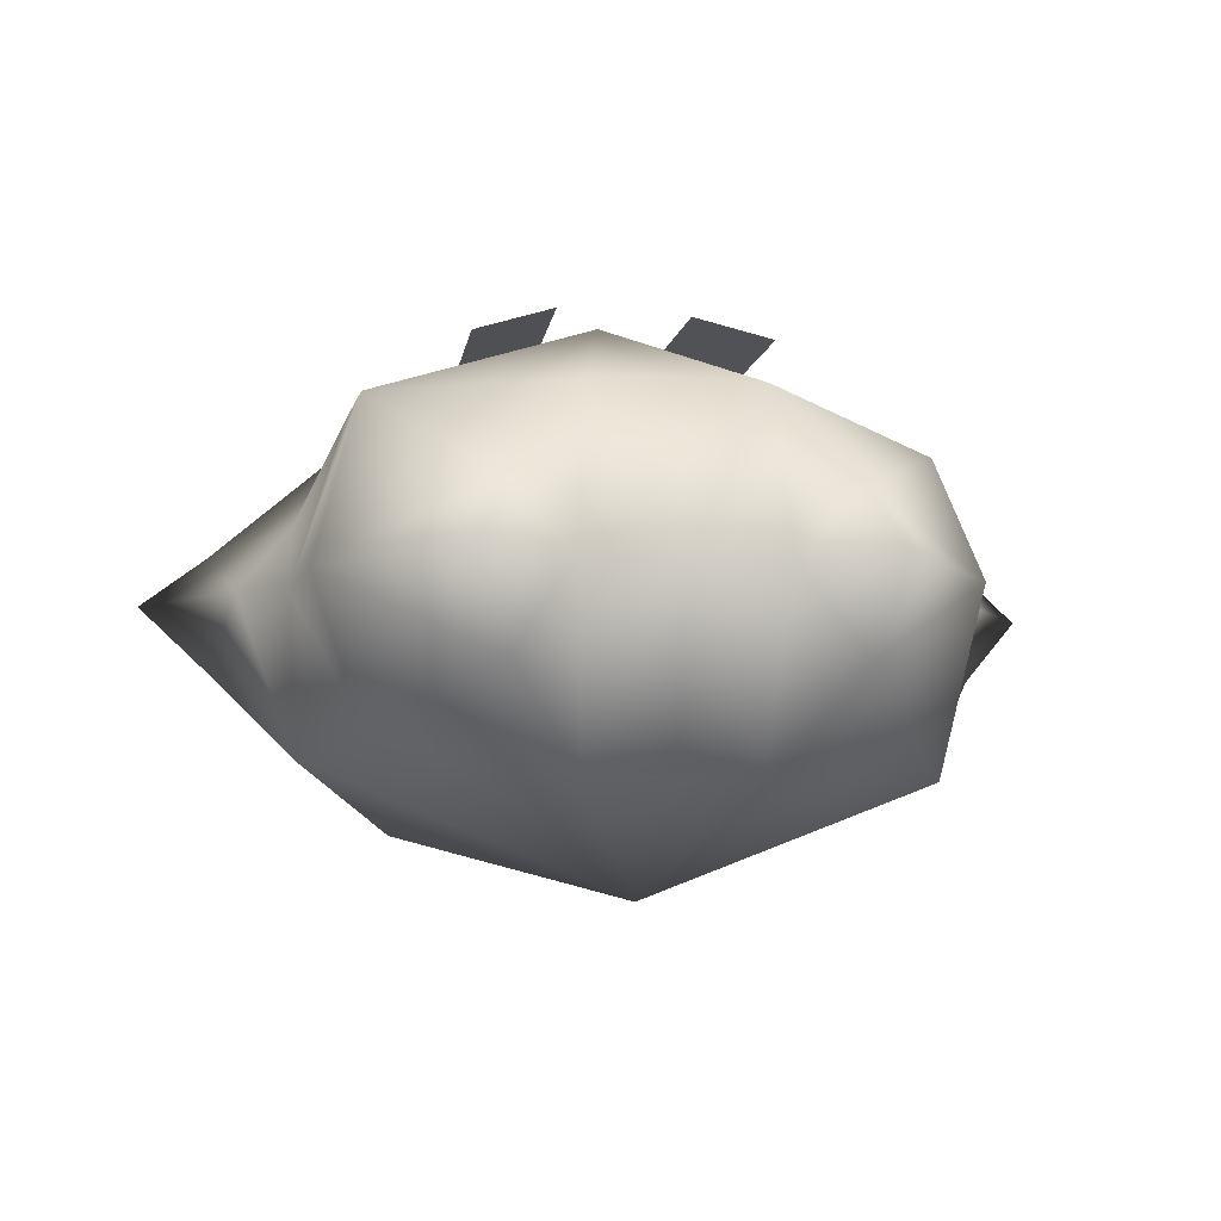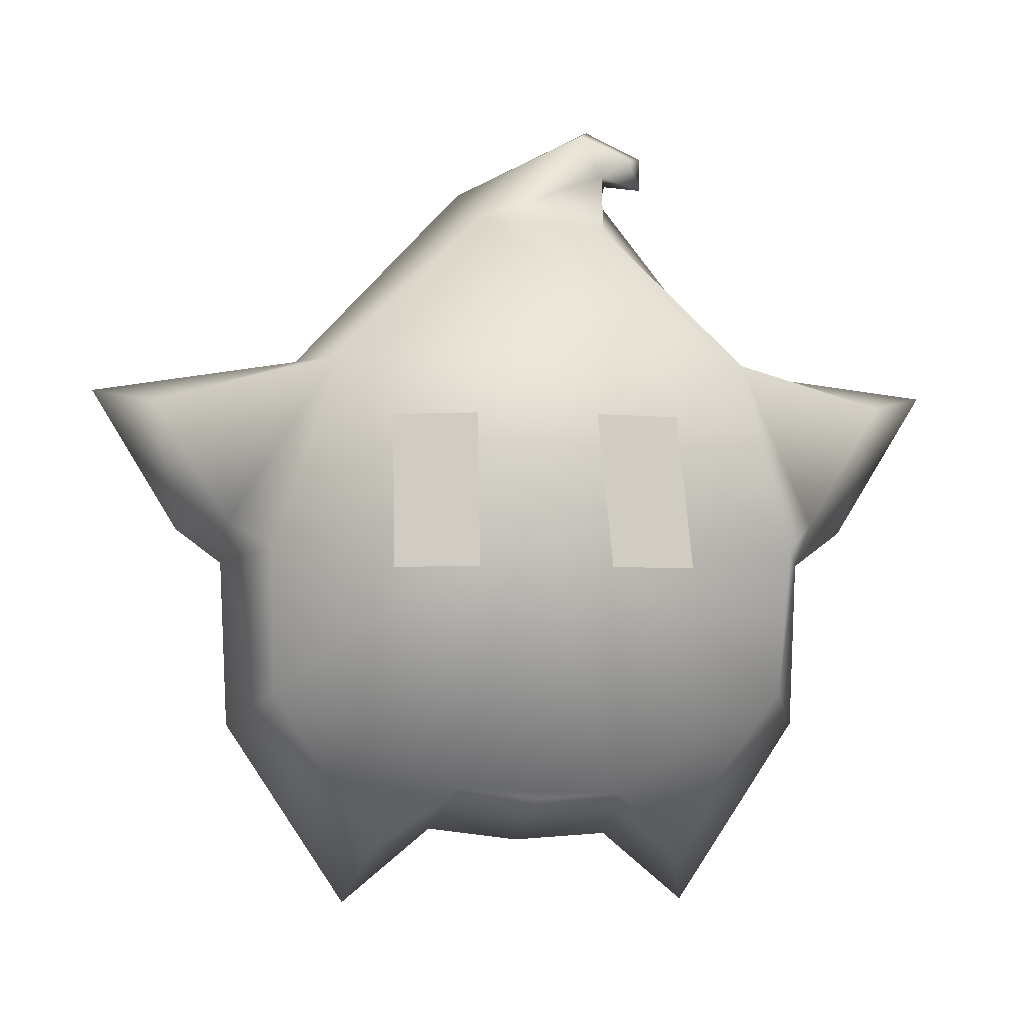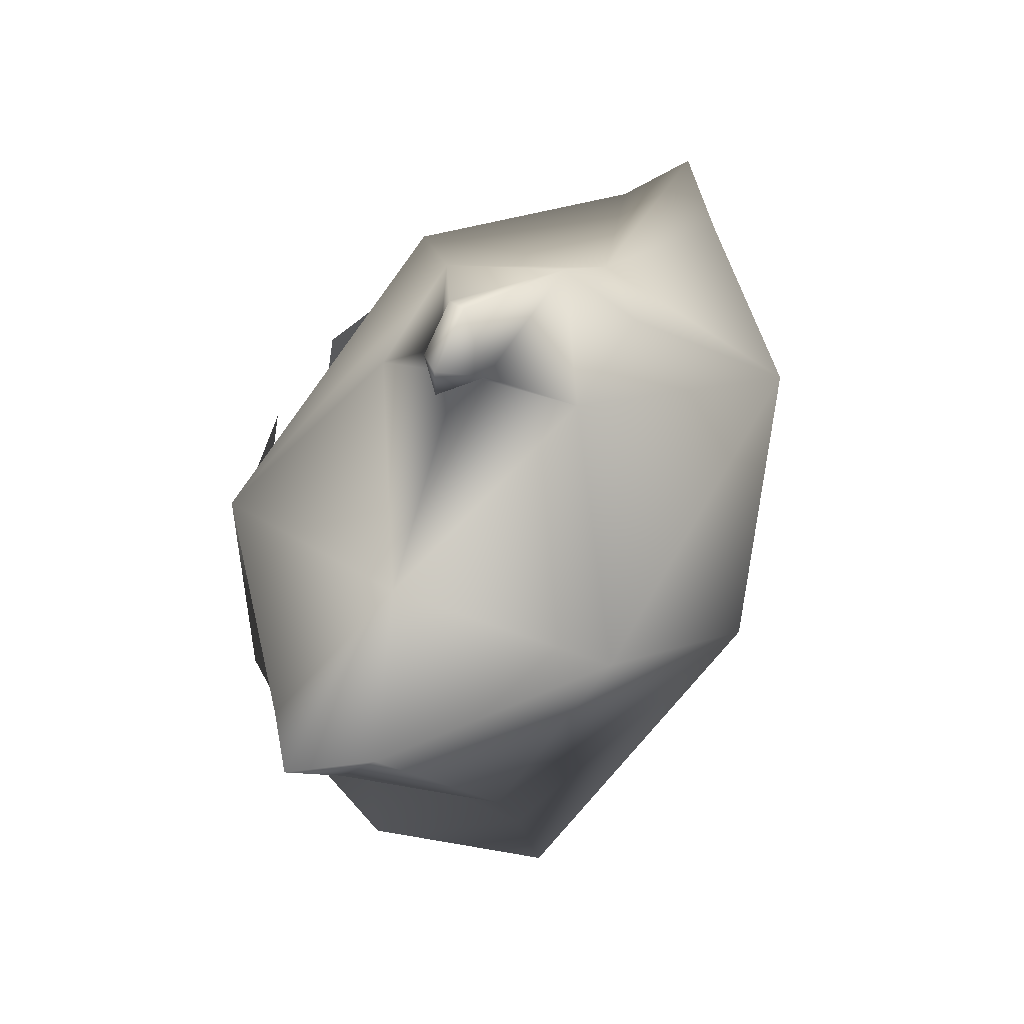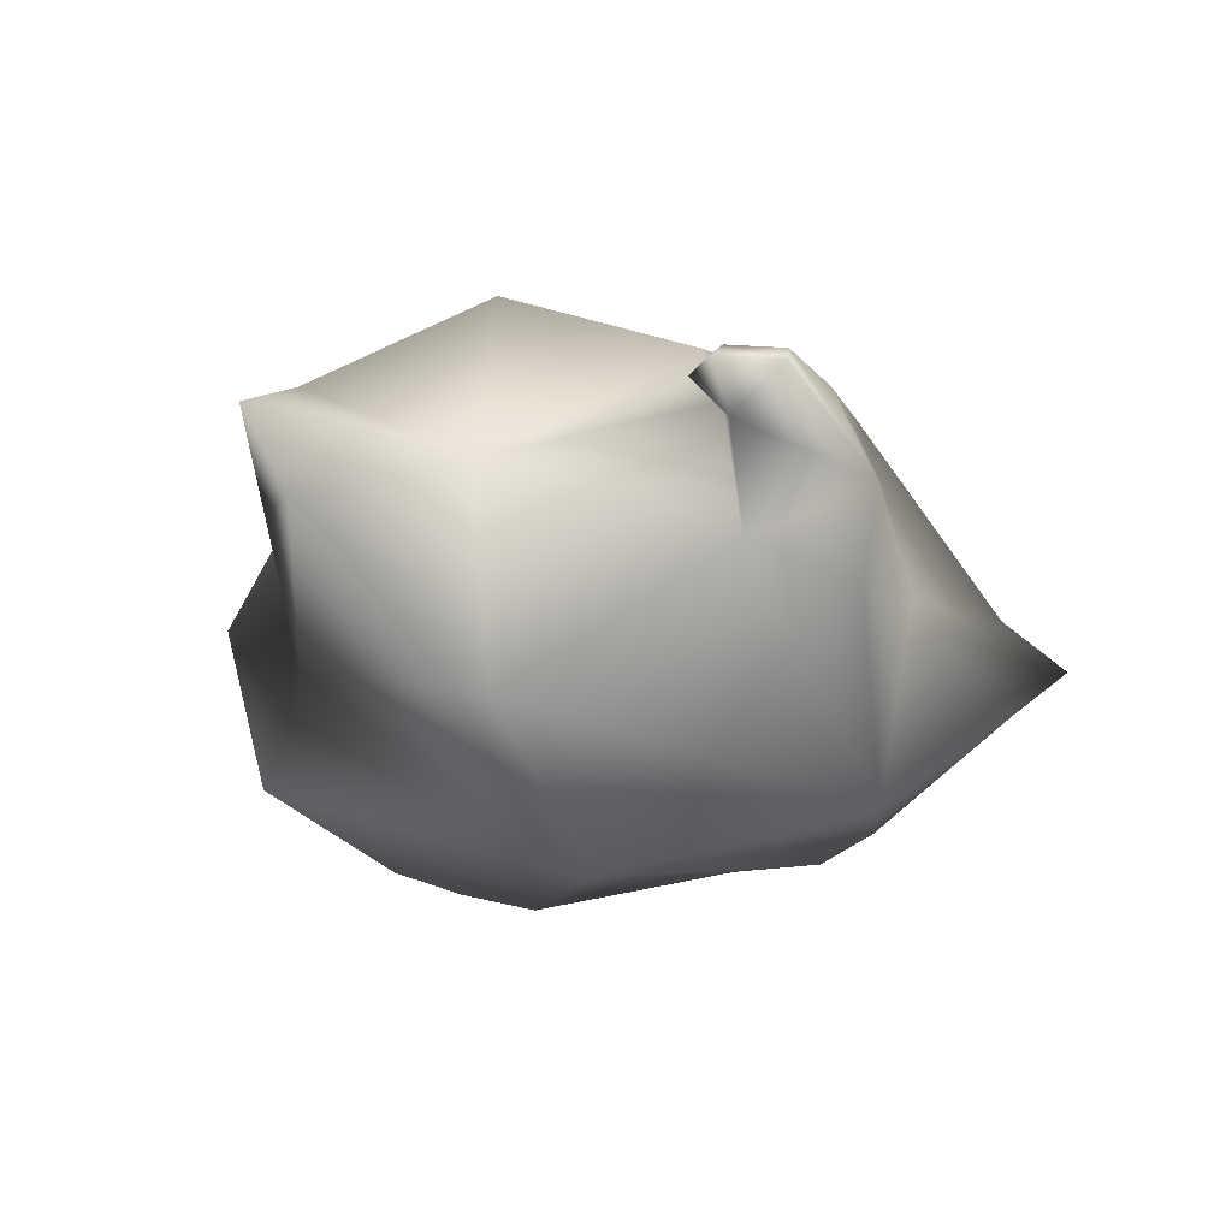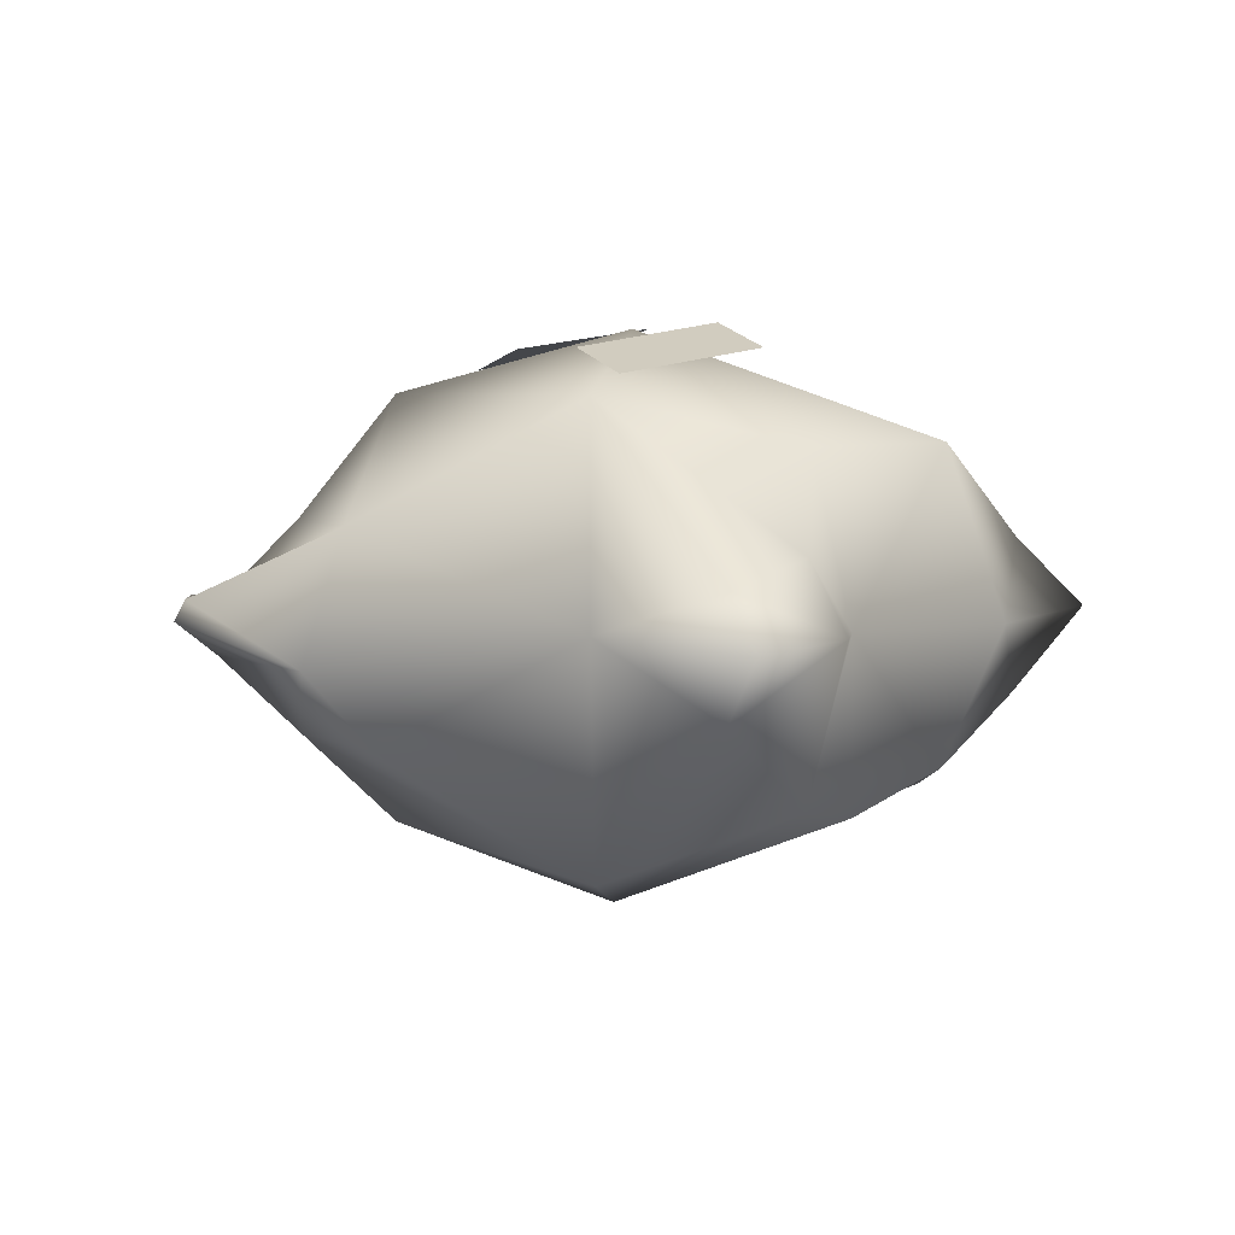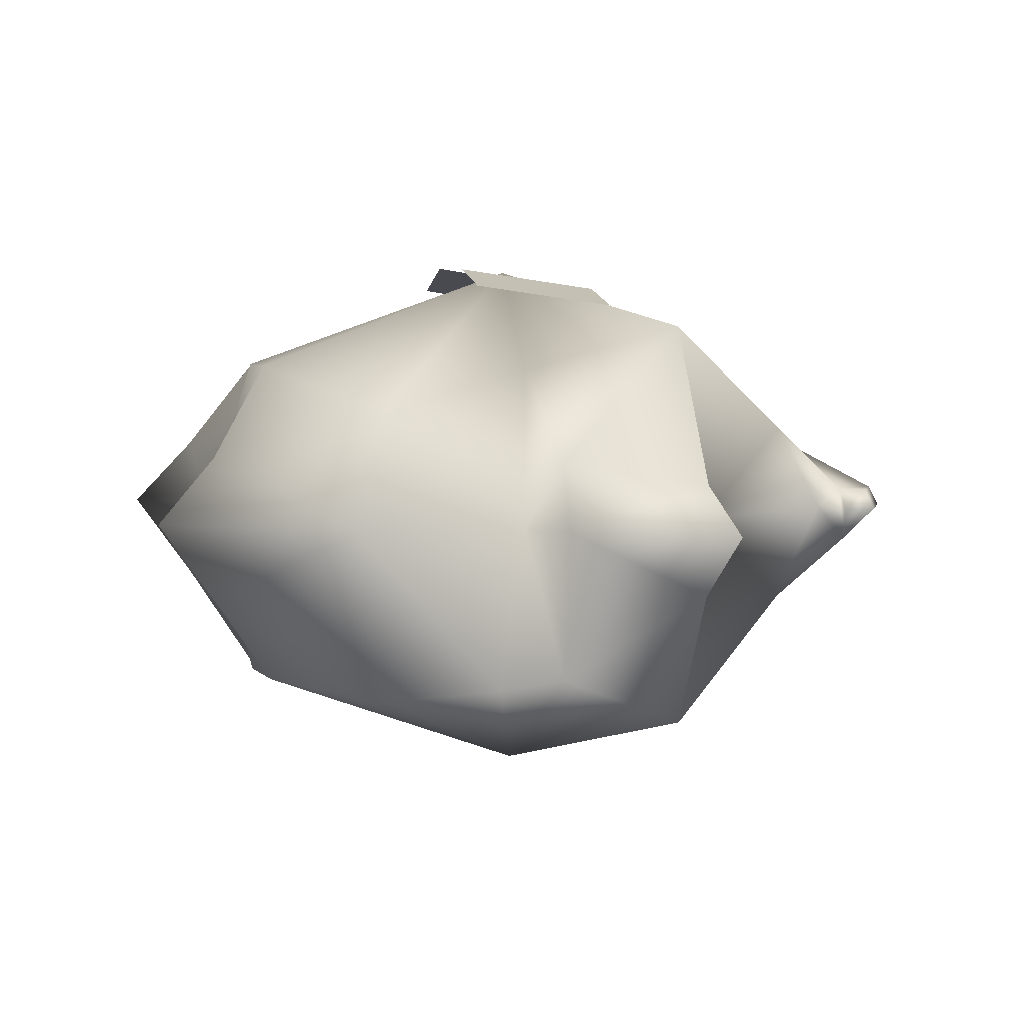
<metadata>
{"format":"obj","ext":"obj","renderer":"f3d","projection":"perspective","resolution":1024,"background":"white","views":[{"elev":-6.0,"azim":-10.3,"up":"+Z"},{"elev":-3.9,"azim":-6.9,"up":"+Y"},{"elev":54.2,"azim":117.5,"up":"+Y"},{"elev":-31.3,"azim":149.3,"up":"+Z"},{"elev":5.0,"azim":-119.3,"up":"+Z"},{"elev":4.6,"azim":77.2,"up":"+Z"}]}
</metadata>
<code>
o luma_Mesh.006
v 3.038 19.39 -0.3901
v 5.271 22.78 -0.3901
v 5.407 25.89 -0.3901
v 7.926 29.25 -0.3901
v 6.267 26.54 -0.3901
v 4.081 29.74 -0.3901
v 1.492 33.05 -0.3901
v 1.694 33.54 -1.045
v 2.299 33.35 -0.3901
v 2.299 33.97 -0.3901
v 1.232 34.48 -0.3901
v -1.279 33.29 -1.045
v -4.498 29.81 -0.3901
v -8.392 29.21 -0.3901
v -3.547 19.39 -0.3901
v -5.78 22.78 -0.3901
v -5.917 25.89 -0.3901
v -6.776 26.54 -0.3901
v -1.878 20.78 -0.3901
v 1.536 20.67 -0.3901
v -0.1889 20.55 -0.3901
v 2.642 20.48 0.8337
v 4.563 23.4 1.739
v 4.619 26.07 2.504
v 6.847 28.96 0.4657
v 5.42 26.63 0.8056
v 3.54 29.38 3.327
v 1.312 32.23 1.233
v 1.486 33.53 -0.02883
v 2.007 33.89 -0.02883
v 1.089 34.34 -0.02883
v -1.072 32.44 1.233
v -3.841 29.45 3.327
v -7.191 28.93 0.4657
v -3.023 20.48 0.8337
v -4.944 23.4 2.558
v -5 26.07 2.504
v -5.8 26.63 0.8056
v -1.587 21.67 2.558
v 1.35 21.58 2.558
v -0.134 21.48 2.558
v -0.494 26.78 4.439
v -2.964 20.48 -1.928
v -4.886 23.4 -2.833
v -5.373 25.5 -3.44
v -7.169 28.96 -1.56
v -5.742 26.63 -3.222
v -3.862 29.38 -4.441
v -1.635 32.23 -2.327
v 0.7489 32.44 -2.327
v 3.518 29.45 -4.441
v 6.868 28.93 -1.56
v 2.7 20.48 -1.928
v 4.622 23.4 -3.652
v 5.109 25.5 -3.44
v 5.478 26.63 -3.222
v 1.264 21.67 -3.652
v -1.672 21.58 -3.652
v -0.1887 21.48 -3.652
v 0.1713 26.78 -5.618
v -2.878 25.63 4.105
v -1.407 25.63 4.545
v -2.878 28.38 3.669
v -1.407 28.38 4.109
v 0.9616 25.63 4.473
v 2.456 25.63 4.119
v 0.7437 28.38 4.096
v 2.238 28.38 3.741
g luma_Mesh.006_luma
f 65 66 68 67
f 61 62 64 63
f 28 6 7
f 28 7 29
f 7 8 29
f 9 29 8
f 30 29 9
f 9 10 30
f 11 30 10
f 29 31 32
f 12 31 11
f 13 32 12
f 34 13 14
f 18 34 14
f 17 38 18
f 17 45 44 16
f 16 35 36
f 19 35 15
f 21 39 19
f 21 40 41
f 20 22 40
f 2 22 1
f 17 16 36 37
f 26 3 5
f 5 25 26
f 6 25 4
f 27 32 33
f 36 35 39
f 23 40 22
f 42 40 23
f 42 36 39
f 40 39 41
f 36 42 37
f 24 42 23
f 38 37 33
f 42 33 37
f 26 25 27
f 34 38 33
f 33 42 27
f 8 7 50
f 48 50 51
f 54 53 57
f 44 58 43
f 60 58 44
f 60 54 57
f 58 57 59
f 54 60 55
f 45 60 44
f 56 55 60
f 47 60 45
f 47 46 48
f 52 56 51
f 51 60 48
f 5 52 4
f 3 56 5
f 2 53 54
f 20 53 1
f 19 43 58
f 21 57 20
f 21 58 59
f 16 43 15
f 2 54 55 3
f 47 17 18
f 18 46 47
f 52 6 4
f 13 46 14
f 6 50 7
f 49 13 12
f 9 8 10
f 8 11 10
f 50 12 8
f 26 27 24
f 42 24 27
f 60 51 56
f 47 48 60
f 28 27 6
f 11 31 30
f 32 28 29
f 29 30 31
f 12 32 31
f 13 33 32
f 34 33 13
f 18 38 34
f 17 37 38
f 16 15 35
f 19 39 35
f 21 41 39
f 21 20 40
f 20 1 22
f 2 23 22
f 26 24 3
f 5 4 25
f 6 27 25
f 27 28 32
f 40 42 39
f 48 49 50
f 58 60 57
f 5 56 52
f 3 55 56
f 2 1 53
f 20 57 53
f 19 15 43
f 21 59 57
f 21 19 58
f 16 44 43
f 47 45 17
f 18 14 46
f 52 51 6
f 13 48 46
f 6 51 50
f 49 48 13
f 8 12 11
f 50 49 12
f 3 24 23 2

</code>
